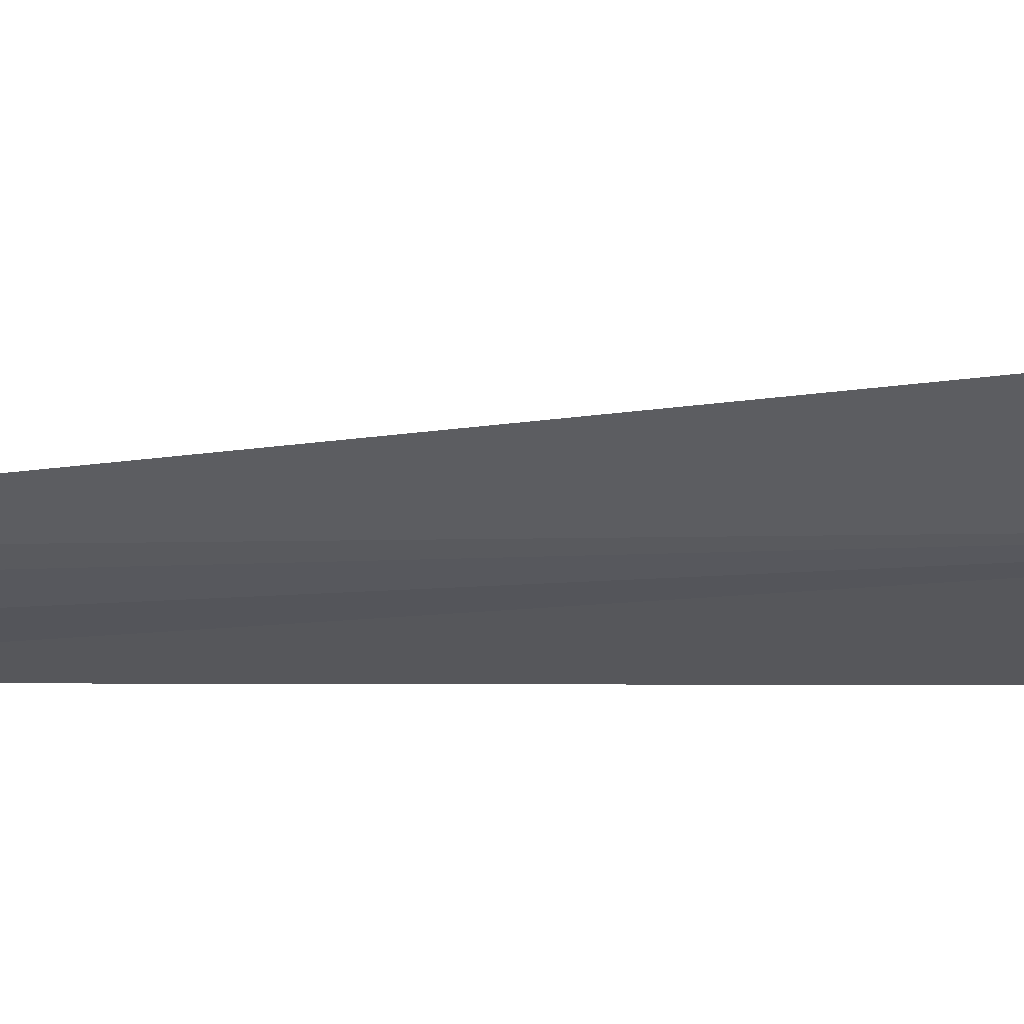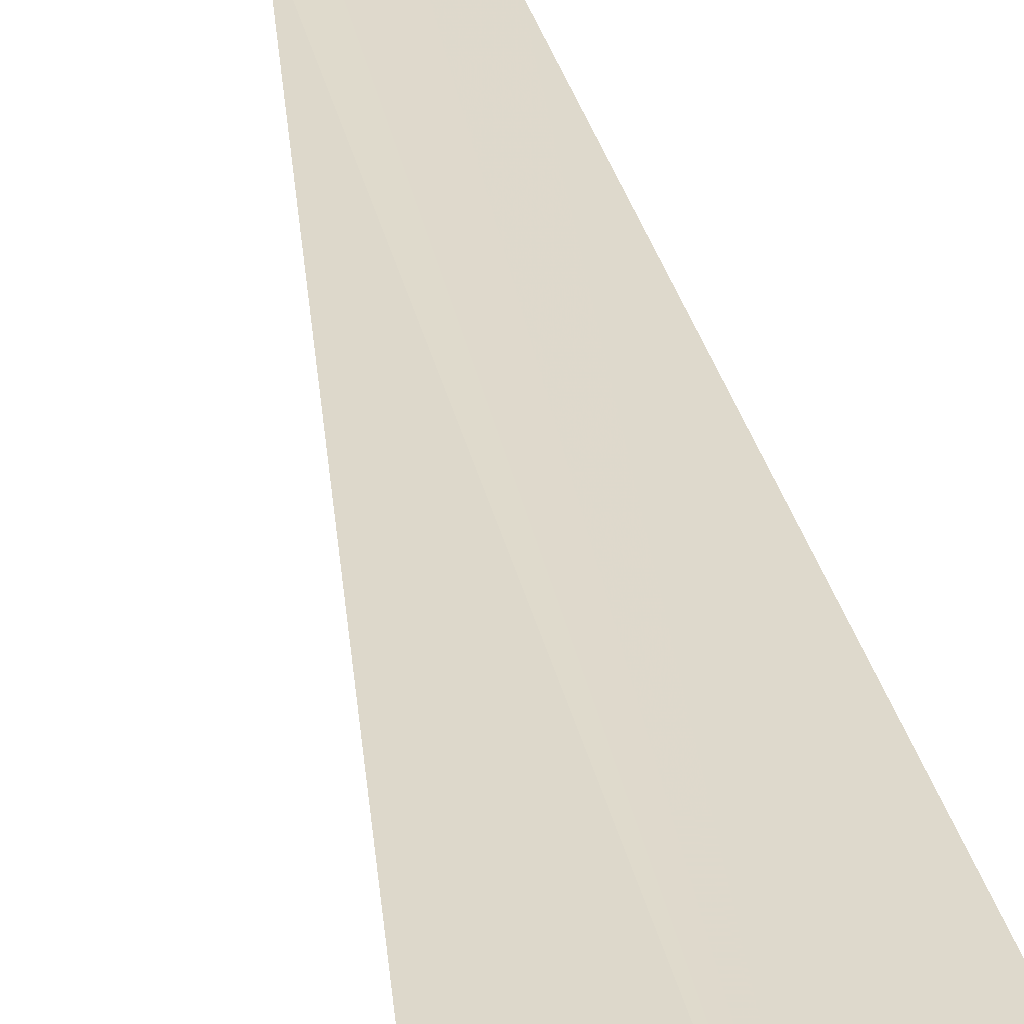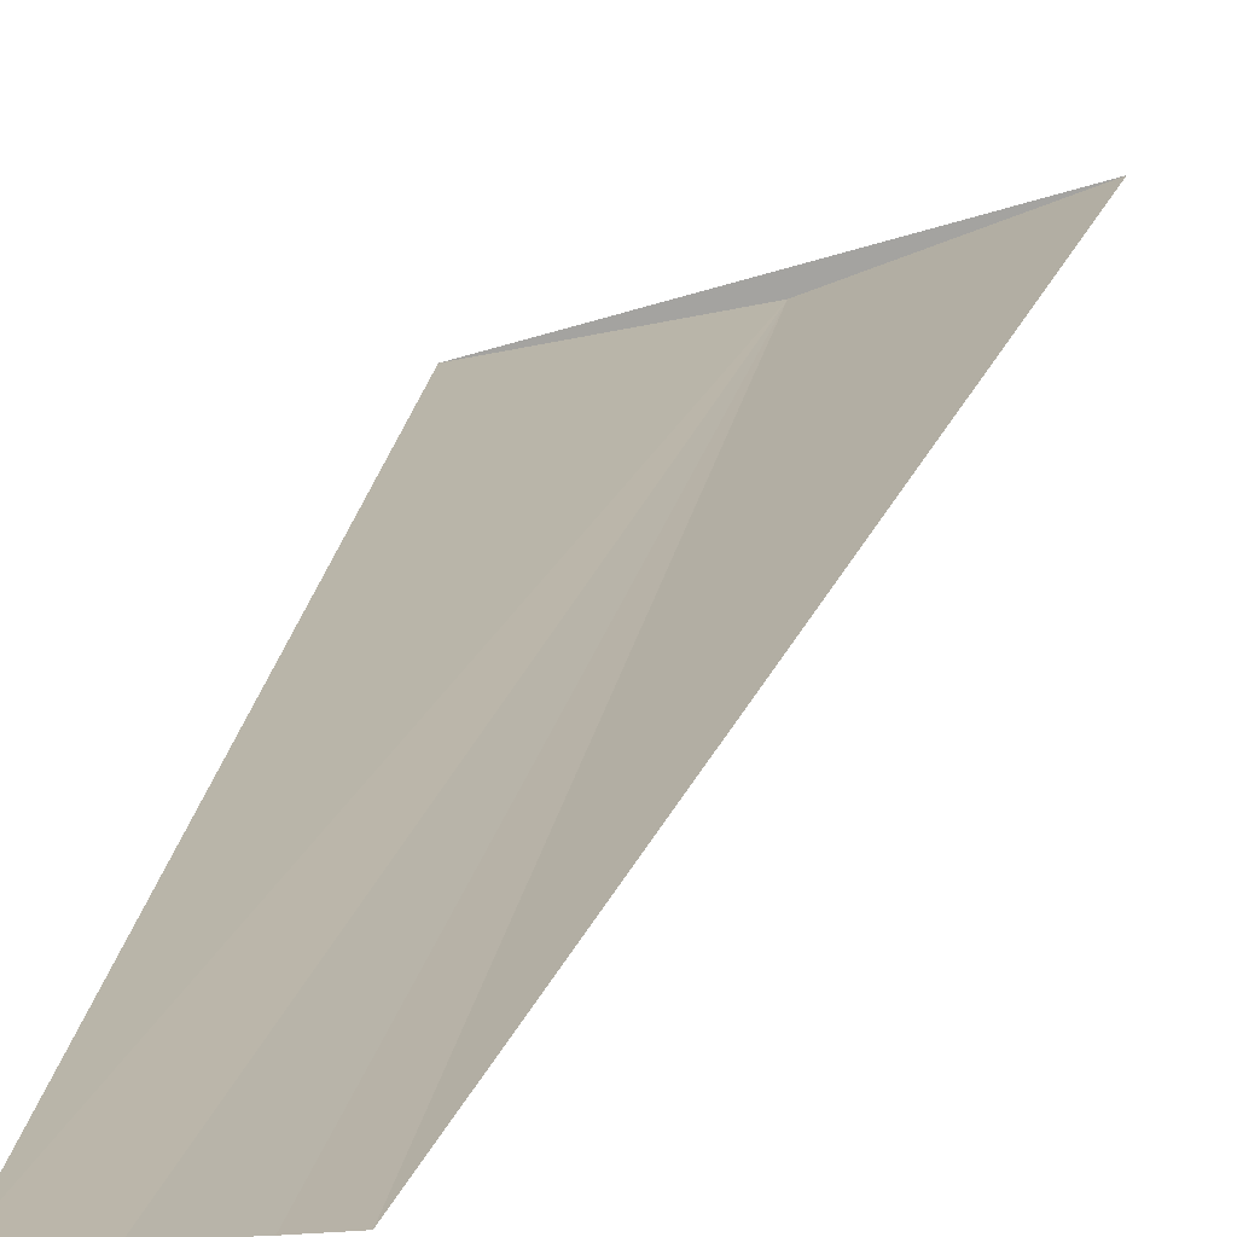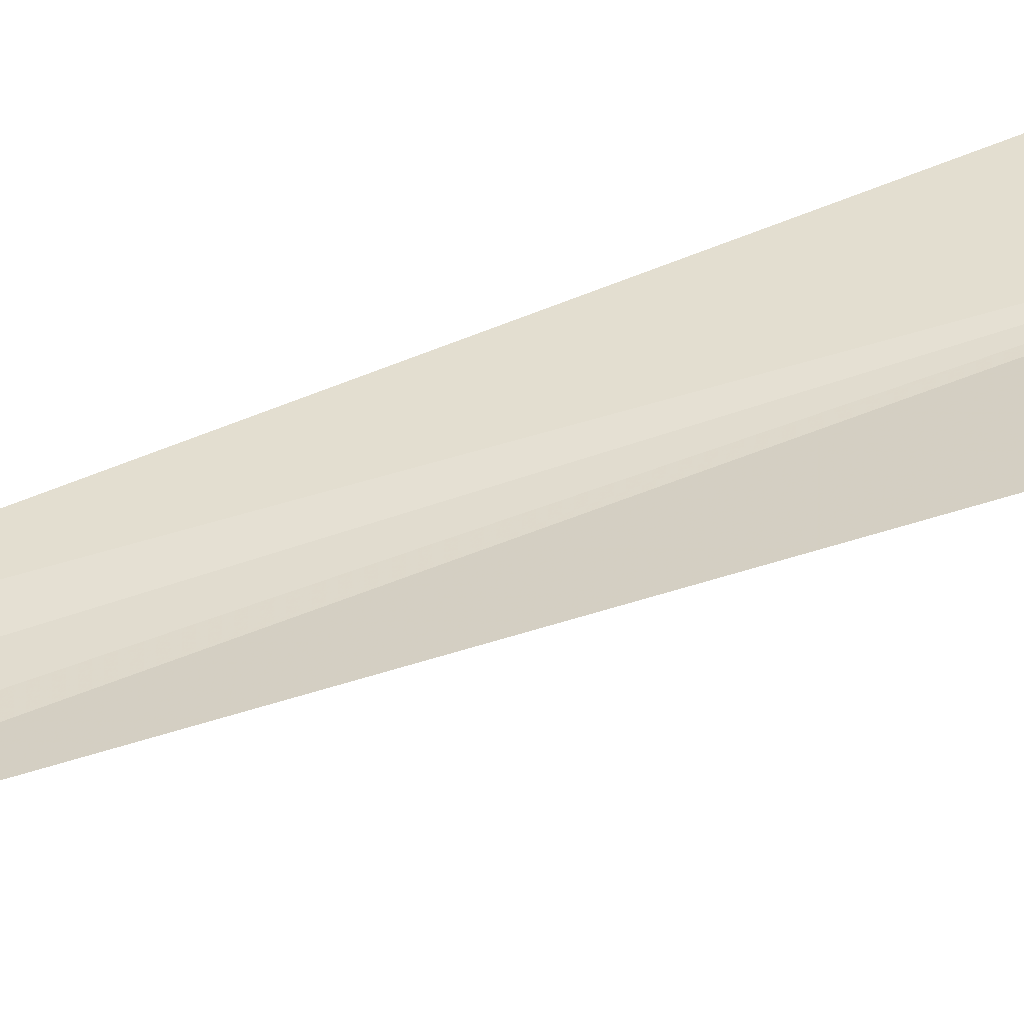
<metadata>
{"format":"obj","ext":"obj","renderer":"f3d","projection":"perspective","resolution":1024,"background":"white","views":[{"elev":-15.2,"azim":92.3,"up":"+Y"},{"elev":34.4,"azim":167.4,"up":"+Y"},{"elev":15.7,"azim":7.1,"up":"+Y"},{"elev":49.4,"azim":64.9,"up":"+Y"}]}
</metadata>
<code>
v 1.679 -1.673 0
v 1.955 -1.563 0
v 1.389 -1.736 0
v 1.537 -1.71 2.064
v 1.446 -1.726 2.039
v 1.625 -1.689 2.099
v 1.679 -1.673 2.125
f 1 5 4
f 1 3 5
f 1 4 6
f 1 6 7
f 1 7 2
f 1 3 2

</code>
